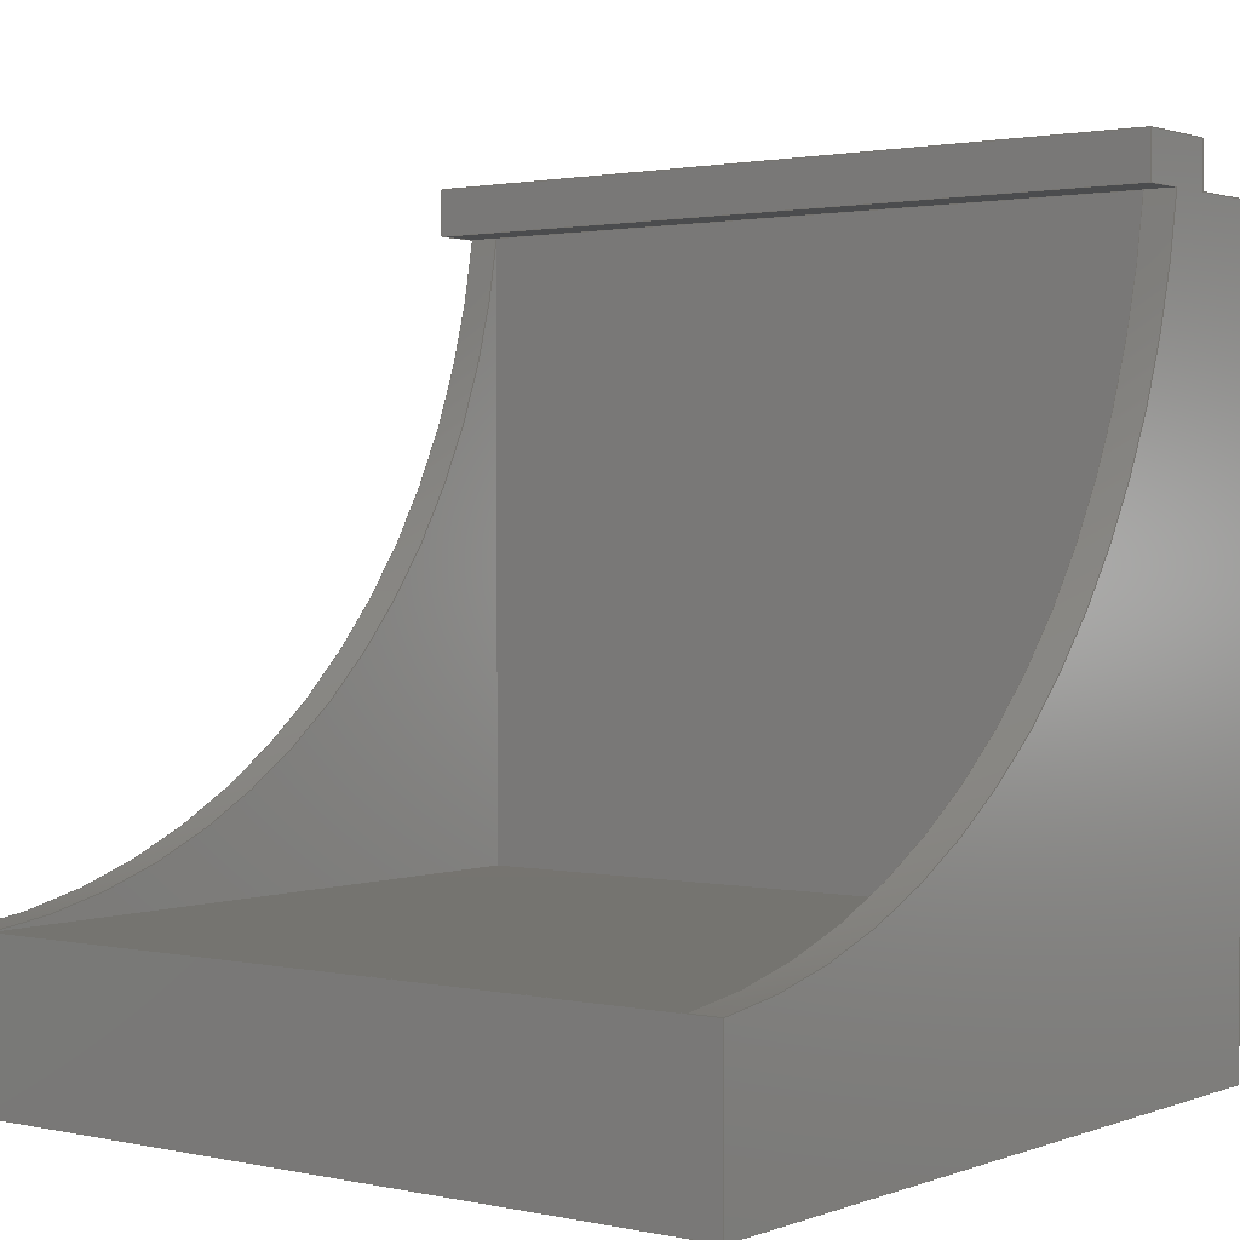
<metadata>
{"format":"step","ext":"step","renderer":"f3d","projection":"perspective","resolution":1024,"background":"white","views":[{"elev":1.6,"azim":-142.4,"up":"+Z"}]}
</metadata>
<code>
ISO-10303-21;
DATA;
#1=MECHANICAL_DESIGN_GEOMETRIC_PRESENTATION_REPRESENTATION('',(#4),#472);
#2=SHAPE_REPRESENTATION_RELATIONSHIP('SRR','None',#479,#3);
#3=ADVANCED_BREP_SHAPE_REPRESENTATION('',(#5),#471);
#4=STYLED_ITEM('',(#488),#5);
#5=MANIFOLD_SOLID_BREP('Body1',#280);
#6=PLANE('',#297);
#7=PLANE('',#298);
#8=PLANE('',#299);
#9=PLANE('',#300);
#10=PLANE('',#301);
#11=PLANE('',#305);
#12=PLANE('',#306);
#13=PLANE('',#307);
#14=PLANE('',#308);
#15=PLANE('',#309);
#16=PLANE('',#310);
#17=PLANE('',#311);
#18=PLANE('',#312);
#19=PLANE('',#313);
#20=FACE_OUTER_BOUND('',#36,.T.);
#21=FACE_OUTER_BOUND('',#37,.T.);
#22=FACE_OUTER_BOUND('',#38,.T.);
#23=FACE_OUTER_BOUND('',#39,.T.);
#24=FACE_OUTER_BOUND('',#40,.T.);
#25=FACE_OUTER_BOUND('',#41,.T.);
#26=FACE_OUTER_BOUND('',#42,.T.);
#27=FACE_OUTER_BOUND('',#43,.T.);
#28=FACE_OUTER_BOUND('',#44,.T.);
#29=FACE_OUTER_BOUND('',#45,.T.);
#30=FACE_OUTER_BOUND('',#46,.T.);
#31=FACE_OUTER_BOUND('',#47,.T.);
#32=FACE_OUTER_BOUND('',#48,.T.);
#33=FACE_OUTER_BOUND('',#49,.T.);
#34=FACE_OUTER_BOUND('',#50,.T.);
#35=FACE_OUTER_BOUND('',#51,.T.);
#36=EDGE_LOOP('',(#186,#187,#188,#189));
#37=EDGE_LOOP('',(#190,#191,#192));
#38=EDGE_LOOP('',(#193,#194,#195,#196));
#39=EDGE_LOOP('',(#197,#198,#199,#200,#201,#202));
#40=EDGE_LOOP('',(#203,#204,#205,#206));
#41=EDGE_LOOP('',(#207,#208,#209,#210));
#42=EDGE_LOOP('',(#211,#212,#213,#214));
#43=EDGE_LOOP('',(#215,#216,#217));
#44=EDGE_LOOP('',(#218,#219,#220,#221));
#45=EDGE_LOOP('',(#222,#223,#224,#225));
#46=EDGE_LOOP('',(#226,#227,#228,#229,#230,#231,#232,#233,#234));
#47=EDGE_LOOP('',(#235,#236,#237,#238));
#48=EDGE_LOOP('',(#239,#240,#241,#242,#243,#244,#245,#246,#247));
#49=EDGE_LOOP('',(#248,#249,#250,#251,#252,#253));
#50=EDGE_LOOP('',(#254,#255,#256,#257));
#51=EDGE_LOOP('',(#258,#259,#260,#261));
#52=LINE('',#396,#86);
#53=LINE('',#399,#87);
#54=LINE('',#402,#88);
#55=LINE('',#403,#89);
#56=LINE('',#407,#90);
#57=LINE('',#409,#91);
#58=LINE('',#411,#92);
#59=LINE('',#412,#93);
#60=LINE('',#416,#94);
#61=LINE('',#418,#95);
#62=LINE('',#420,#96);
#63=LINE('',#421,#97);
#64=LINE('',#422,#98);
#65=LINE('',#425,#99);
#66=LINE('',#427,#100);
#67=LINE('',#428,#101);
#68=LINE('',#430,#102);
#69=LINE('',#431,#103);
#70=LINE('',#437,#104);
#71=LINE('',#440,#105);
#72=LINE('',#441,#106);
#73=LINE('',#444,#107);
#74=LINE('',#446,#108);
#75=LINE('',#447,#109);
#76=LINE('',#449,#110);
#77=LINE('',#453,#111);
#78=LINE('',#454,#112);
#79=LINE('',#455,#113);
#80=LINE('',#458,#114);
#81=LINE('',#459,#115);
#82=LINE('',#462,#116);
#83=LINE('',#463,#117);
#84=LINE('',#465,#118);
#85=LINE('',#466,#119);
#86=VECTOR('',#320,1);
#87=VECTOR('',#323,1);
#88=VECTOR('',#326,1);
#89=VECTOR('',#327,1);
#90=VECTOR('',#330,1);
#91=VECTOR('',#331,1);
#92=VECTOR('',#332,1);
#93=VECTOR('',#333,1);
#94=VECTOR('',#336,1);
#95=VECTOR('',#337,1);
#96=VECTOR('',#338,1);
#97=VECTOR('',#339,1);
#98=VECTOR('',#340,1);
#99=VECTOR('',#343,1);
#100=VECTOR('',#344,1);
#101=VECTOR('',#345,1);
#102=VECTOR('',#348,1);
#103=VECTOR('',#349,1);
#104=VECTOR('',#356,1);
#105=VECTOR('',#359,1);
#106=VECTOR('',#360,1);
#107=VECTOR('',#363,1);
#108=VECTOR('',#364,1);
#109=VECTOR('',#365,1);
#110=VECTOR('',#368,1);
#111=VECTOR('',#371,1);
#112=VECTOR('',#372,1);
#113=VECTOR('',#373,1);
#114=VECTOR('',#376,1);
#115=VECTOR('',#377,1);
#116=VECTOR('',#380,1);
#117=VECTOR('',#381,1);
#118=VECTOR('',#384,1);
#119=VECTOR('',#385,1);
#120=CIRCLE('',#295,4.642);
#121=CIRCLE('',#296,4.642);
#122=CIRCLE('',#303,4.642);
#123=CIRCLE('',#304,4.642);
#124=VERTEX_POINT('',#392);
#125=VERTEX_POINT('',#393);
#126=VERTEX_POINT('',#395);
#127=VERTEX_POINT('',#397);
#128=VERTEX_POINT('',#401);
#129=VERTEX_POINT('',#405);
#130=VERTEX_POINT('',#406);
#131=VERTEX_POINT('',#408);
#132=VERTEX_POINT('',#410);
#133=VERTEX_POINT('',#414);
#134=VERTEX_POINT('',#415);
#135=VERTEX_POINT('',#417);
#136=VERTEX_POINT('',#419);
#137=VERTEX_POINT('',#424);
#138=VERTEX_POINT('',#426);
#139=VERTEX_POINT('',#433);
#140=VERTEX_POINT('',#435);
#141=VERTEX_POINT('',#439);
#142=VERTEX_POINT('',#443);
#143=VERTEX_POINT('',#445);
#144=VERTEX_POINT('',#451);
#145=VERTEX_POINT('',#452);
#146=VERTEX_POINT('',#457);
#147=VERTEX_POINT('',#461);
#148=EDGE_CURVE('',#124,#125,#120,.T.);
#149=EDGE_CURVE('',#125,#126,#52,.T.);
#150=EDGE_CURVE('',#127,#126,#121,.T.);
#151=EDGE_CURVE('',#127,#124,#53,.T.);
#152=EDGE_CURVE('',#128,#126,#54,.T.);
#153=EDGE_CURVE('',#127,#128,#55,.T.);
#154=EDGE_CURVE('',#129,#130,#56,.T.);
#155=EDGE_CURVE('',#130,#131,#57,.T.);
#156=EDGE_CURVE('',#132,#131,#58,.T.);
#157=EDGE_CURVE('',#132,#129,#59,.T.);
#158=EDGE_CURVE('',#133,#134,#60,.T.);
#159=EDGE_CURVE('',#133,#135,#61,.T.);
#160=EDGE_CURVE('',#136,#135,#62,.T.);
#161=EDGE_CURVE('',#124,#136,#63,.T.);
#162=EDGE_CURVE('',#134,#127,#64,.T.);
#163=EDGE_CURVE('',#129,#137,#65,.T.);
#164=EDGE_CURVE('',#138,#137,#66,.T.);
#165=EDGE_CURVE('',#138,#130,#67,.T.);
#166=EDGE_CURVE('',#137,#136,#68,.T.);
#167=EDGE_CURVE('',#135,#138,#69,.T.);
#168=EDGE_CURVE('',#139,#133,#122,.T.);
#169=EDGE_CURVE('',#140,#134,#123,.T.);
#170=EDGE_CURVE('',#140,#139,#70,.T.);
#171=EDGE_CURVE('',#140,#141,#71,.T.);
#172=EDGE_CURVE('',#141,#134,#72,.T.);
#173=EDGE_CURVE('',#142,#131,#73,.T.);
#174=EDGE_CURVE('',#143,#142,#74,.T.);
#175=EDGE_CURVE('',#143,#132,#75,.T.);
#176=EDGE_CURVE('',#141,#128,#76,.T.);
#177=EDGE_CURVE('',#144,#145,#77,.T.);
#178=EDGE_CURVE('',#144,#125,#78,.T.);
#179=EDGE_CURVE('',#145,#143,#79,.T.);
#180=EDGE_CURVE('',#145,#146,#80,.T.);
#181=EDGE_CURVE('',#146,#142,#81,.T.);
#182=EDGE_CURVE('',#146,#147,#82,.T.);
#183=EDGE_CURVE('',#147,#139,#83,.T.);
#184=EDGE_CURVE('',#147,#144,#84,.T.);
#185=EDGE_CURVE('',#126,#140,#85,.T.);
#186=ORIENTED_EDGE('',*,*,#148,.T.);
#187=ORIENTED_EDGE('',*,*,#149,.T.);
#188=ORIENTED_EDGE('',*,*,#150,.F.);
#189=ORIENTED_EDGE('',*,*,#151,.T.);
#190=ORIENTED_EDGE('',*,*,#150,.T.);
#191=ORIENTED_EDGE('',*,*,#152,.F.);
#192=ORIENTED_EDGE('',*,*,#153,.F.);
#193=ORIENTED_EDGE('',*,*,#154,.T.);
#194=ORIENTED_EDGE('',*,*,#155,.T.);
#195=ORIENTED_EDGE('',*,*,#156,.F.);
#196=ORIENTED_EDGE('',*,*,#157,.T.);
#197=ORIENTED_EDGE('',*,*,#158,.F.);
#198=ORIENTED_EDGE('',*,*,#159,.T.);
#199=ORIENTED_EDGE('',*,*,#160,.F.);
#200=ORIENTED_EDGE('',*,*,#161,.F.);
#201=ORIENTED_EDGE('',*,*,#151,.F.);
#202=ORIENTED_EDGE('',*,*,#162,.F.);
#203=ORIENTED_EDGE('',*,*,#163,.T.);
#204=ORIENTED_EDGE('',*,*,#164,.F.);
#205=ORIENTED_EDGE('',*,*,#165,.T.);
#206=ORIENTED_EDGE('',*,*,#154,.F.);
#207=ORIENTED_EDGE('',*,*,#164,.T.);
#208=ORIENTED_EDGE('',*,*,#166,.T.);
#209=ORIENTED_EDGE('',*,*,#160,.T.);
#210=ORIENTED_EDGE('',*,*,#167,.T.);
#211=ORIENTED_EDGE('',*,*,#168,.T.);
#212=ORIENTED_EDGE('',*,*,#158,.T.);
#213=ORIENTED_EDGE('',*,*,#169,.F.);
#214=ORIENTED_EDGE('',*,*,#170,.T.);
#215=ORIENTED_EDGE('',*,*,#171,.F.);
#216=ORIENTED_EDGE('',*,*,#169,.T.);
#217=ORIENTED_EDGE('',*,*,#172,.F.);
#218=ORIENTED_EDGE('',*,*,#156,.T.);
#219=ORIENTED_EDGE('',*,*,#173,.F.);
#220=ORIENTED_EDGE('',*,*,#174,.F.);
#221=ORIENTED_EDGE('',*,*,#175,.T.);
#222=ORIENTED_EDGE('',*,*,#153,.T.);
#223=ORIENTED_EDGE('',*,*,#176,.F.);
#224=ORIENTED_EDGE('',*,*,#172,.T.);
#225=ORIENTED_EDGE('',*,*,#162,.T.);
#226=ORIENTED_EDGE('',*,*,#177,.F.);
#227=ORIENTED_EDGE('',*,*,#178,.T.);
#228=ORIENTED_EDGE('',*,*,#148,.F.);
#229=ORIENTED_EDGE('',*,*,#161,.T.);
#230=ORIENTED_EDGE('',*,*,#166,.F.);
#231=ORIENTED_EDGE('',*,*,#163,.F.);
#232=ORIENTED_EDGE('',*,*,#157,.F.);
#233=ORIENTED_EDGE('',*,*,#175,.F.);
#234=ORIENTED_EDGE('',*,*,#179,.F.);
#235=ORIENTED_EDGE('',*,*,#180,.F.);
#236=ORIENTED_EDGE('',*,*,#179,.T.);
#237=ORIENTED_EDGE('',*,*,#174,.T.);
#238=ORIENTED_EDGE('',*,*,#181,.F.);
#239=ORIENTED_EDGE('',*,*,#182,.F.);
#240=ORIENTED_EDGE('',*,*,#181,.T.);
#241=ORIENTED_EDGE('',*,*,#173,.T.);
#242=ORIENTED_EDGE('',*,*,#155,.F.);
#243=ORIENTED_EDGE('',*,*,#165,.F.);
#244=ORIENTED_EDGE('',*,*,#167,.F.);
#245=ORIENTED_EDGE('',*,*,#159,.F.);
#246=ORIENTED_EDGE('',*,*,#168,.F.);
#247=ORIENTED_EDGE('',*,*,#183,.F.);
#248=ORIENTED_EDGE('',*,*,#184,.F.);
#249=ORIENTED_EDGE('',*,*,#183,.T.);
#250=ORIENTED_EDGE('',*,*,#170,.F.);
#251=ORIENTED_EDGE('',*,*,#185,.F.);
#252=ORIENTED_EDGE('',*,*,#149,.F.);
#253=ORIENTED_EDGE('',*,*,#178,.F.);
#254=ORIENTED_EDGE('',*,*,#152,.T.);
#255=ORIENTED_EDGE('',*,*,#185,.T.);
#256=ORIENTED_EDGE('',*,*,#171,.T.);
#257=ORIENTED_EDGE('',*,*,#176,.T.);
#258=ORIENTED_EDGE('',*,*,#184,.T.);
#259=ORIENTED_EDGE('',*,*,#177,.T.);
#260=ORIENTED_EDGE('',*,*,#180,.T.);
#261=ORIENTED_EDGE('',*,*,#182,.T.);
#262=CYLINDRICAL_SURFACE('',#294,4.642);
#263=CYLINDRICAL_SURFACE('',#302,4.642);
#264=ADVANCED_FACE('',(#20),#262,.F.);
#265=ADVANCED_FACE('',(#21),#6,.F.);
#266=ADVANCED_FACE('',(#22),#7,.T.);
#267=ADVANCED_FACE('',(#23),#8,.T.);
#268=ADVANCED_FACE('',(#24),#9,.T.);
#269=ADVANCED_FACE('',(#25),#10,.T.);
#270=ADVANCED_FACE('',(#26),#263,.F.);
#271=ADVANCED_FACE('',(#27),#11,.F.);
#272=ADVANCED_FACE('',(#28),#12,.T.);
#273=ADVANCED_FACE('',(#29),#13,.T.);
#274=ADVANCED_FACE('',(#30),#14,.T.);
#275=ADVANCED_FACE('',(#31),#15,.T.);
#276=ADVANCED_FACE('',(#32),#16,.T.);
#277=ADVANCED_FACE('',(#33),#17,.T.);
#278=ADVANCED_FACE('',(#34),#18,.T.);
#279=ADVANCED_FACE('',(#35),#19,.F.);
#280=CLOSED_SHELL('',(#264,#265,#266,#267,#268,#269,#270,#271,#272,#273,
#274,#275,#276,#277,#278,#279));
#281=DERIVED_UNIT_ELEMENT(#283,1);
#282=DERIVED_UNIT_ELEMENT(#474,3);
#283=(
MASS_UNIT()
NAMED_UNIT(*)
SI_UNIT(.KILO.,.GRAM.)
);
#284=DERIVED_UNIT((#281,#282));
#285=MEASURE_REPRESENTATION_ITEM('density measure',
POSITIVE_RATIO_MEASURE(7850),#284);
#286=PROPERTY_DEFINITION_REPRESENTATION(#291,#288);
#287=PROPERTY_DEFINITION_REPRESENTATION(#292,#289);
#288=REPRESENTATION('material name',(#290),#471);
#289=REPRESENTATION('density',(#285),#471);
#290=DESCRIPTIVE_REPRESENTATION_ITEM('Steel','Steel');
#291=PROPERTY_DEFINITION('material property','material name',#481);
#292=PROPERTY_DEFINITION('material property','density of part',#481);
#293=AXIS2_PLACEMENT_3D('placement',#390,#314,#315);
#294=AXIS2_PLACEMENT_3D('',#391,#316,#317);
#295=AXIS2_PLACEMENT_3D('',#394,#318,#319);
#296=AXIS2_PLACEMENT_3D('',#398,#321,#322);
#297=AXIS2_PLACEMENT_3D('',#400,#324,#325);
#298=AXIS2_PLACEMENT_3D('',#404,#328,#329);
#299=AXIS2_PLACEMENT_3D('',#413,#334,#335);
#300=AXIS2_PLACEMENT_3D('',#423,#341,#342);
#301=AXIS2_PLACEMENT_3D('',#429,#346,#347);
#302=AXIS2_PLACEMENT_3D('',#432,#350,#351);
#303=AXIS2_PLACEMENT_3D('',#434,#352,#353);
#304=AXIS2_PLACEMENT_3D('',#436,#354,#355);
#305=AXIS2_PLACEMENT_3D('',#438,#357,#358);
#306=AXIS2_PLACEMENT_3D('',#442,#361,#362);
#307=AXIS2_PLACEMENT_3D('',#448,#366,#367);
#308=AXIS2_PLACEMENT_3D('',#450,#369,#370);
#309=AXIS2_PLACEMENT_3D('',#456,#374,#375);
#310=AXIS2_PLACEMENT_3D('',#460,#378,#379);
#311=AXIS2_PLACEMENT_3D('',#464,#382,#383);
#312=AXIS2_PLACEMENT_3D('',#467,#386,#387);
#313=AXIS2_PLACEMENT_3D('',#468,#388,#389);
#314=DIRECTION('axis',(0,0,1));
#315=DIRECTION('refdir',(1,0,0));
#316=DIRECTION('center_axis',(-1,0,0));
#317=DIRECTION('ref_axis',(0,-0.9909,-0.1346));
#318=DIRECTION('center_axis',(1,0,0));
#319=DIRECTION('ref_axis',(0,-0.9909,-0.1346));
#320=DIRECTION('',(-1,0,0));
#321=DIRECTION('center_axis',(1,0,0));
#322=DIRECTION('ref_axis',(0,-0.9909,-0.1346));
#323=DIRECTION('',(1,0,0));
#324=DIRECTION('center_axis',(1,0,0));
#325=DIRECTION('ref_axis',(0,0,-1));
#326=DIRECTION('',(0,1,0));
#327=DIRECTION('',(0,0,-1));
#328=DIRECTION('center_axis',(0,-1,0));
#329=DIRECTION('ref_axis',(0,0,-1));
#330=DIRECTION('',(-1,0,0));
#331=DIRECTION('',(0,0,-1));
#332=DIRECTION('',(-1,0,0));
#333=DIRECTION('',(0,0,1));
#334=DIRECTION('center_axis',(0,0,-1));
#335=DIRECTION('ref_axis',(-1,0,0));
#336=DIRECTION('',(1,0,0));
#337=DIRECTION('',(0,1,0));
#338=DIRECTION('',(-1,0,0));
#339=DIRECTION('',(0,1,0));
#340=DIRECTION('',(1,0,0));
#341=DIRECTION('center_axis',(0,0,1));
#342=DIRECTION('ref_axis',(1,0,0));
#343=DIRECTION('',(0,1,0));
#344=DIRECTION('',(1,0,0));
#345=DIRECTION('',(0,-1,0));
#346=DIRECTION('center_axis',(0,1,0));
#347=DIRECTION('ref_axis',(0,0,1));
#348=DIRECTION('',(0,0,-1));
#349=DIRECTION('',(0,0,1));
#350=DIRECTION('center_axis',(1,0,0));
#351=DIRECTION('ref_axis',(0,-0.08616,-0.9963));
#352=DIRECTION('center_axis',(-1,0,0));
#353=DIRECTION('ref_axis',(0,-0.08616,-0.9963));
#354=DIRECTION('center_axis',(-1,0,0));
#355=DIRECTION('ref_axis',(0,-0.08616,-0.9963));
#356=DIRECTION('',(-1,0,0));
#357=DIRECTION('center_axis',(-1,0,0));
#358=DIRECTION('ref_axis',(0,0,1));
#359=DIRECTION('',(0,-1,0));
#360=DIRECTION('',(0,0,1));
#361=DIRECTION('center_axis',(0,0,1));
#362=DIRECTION('ref_axis',(1,0,0));
#363=DIRECTION('',(0,1,0));
#364=DIRECTION('',(-1,0,0));
#365=DIRECTION('',(0,1,0));
#366=DIRECTION('center_axis',(0,1,0));
#367=DIRECTION('ref_axis',(0,0,1));
#368=DIRECTION('',(1,0,0));
#369=DIRECTION('center_axis',(1,0,0));
#370=DIRECTION('ref_axis',(0,1,0));
#371=DIRECTION('',(0,-1,0));
#372=DIRECTION('',(0,0,1));
#373=DIRECTION('',(0,0,1));
#374=DIRECTION('center_axis',(0,-1,0));
#375=DIRECTION('ref_axis',(1,0,0));
#376=DIRECTION('',(-1,0,0));
#377=DIRECTION('',(0,0,1));
#378=DIRECTION('center_axis',(-1,0,0));
#379=DIRECTION('ref_axis',(0,-1,0));
#380=DIRECTION('',(0,1,0));
#381=DIRECTION('',(0,0,1));
#382=DIRECTION('center_axis',(0,1,0));
#383=DIRECTION('ref_axis',(-1,0,0));
#384=DIRECTION('',(1,0,0));
#385=DIRECTION('',(-1,0,0));
#386=DIRECTION('center_axis',(0,0,1));
#387=DIRECTION('ref_axis',(1,0,0));
#388=DIRECTION('center_axis',(0,0,1));
#389=DIRECTION('ref_axis',(1,0,0));
#390=CARTESIAN_POINT('',(0,0,0));
#391=CARTESIAN_POINT('Origin',(5,5.4,5.625));
#392=CARTESIAN_POINT('',(5,0.8,5));
#393=CARTESIAN_POINT('',(5,5,1));
#394=CARTESIAN_POINT('Origin',(5,5.4,5.625));
#395=CARTESIAN_POINT('',(4.8,5,1));
#396=CARTESIAN_POINT('',(0,5,1));
#397=CARTESIAN_POINT('',(4.8,0.8,5));
#398=CARTESIAN_POINT('Origin',(4.8,5.4,5.625));
#399=CARTESIAN_POINT('',(5,0.8,5));
#400=CARTESIAN_POINT('Origin',(4.8,2.9,3));
#401=CARTESIAN_POINT('',(4.8,0.8,1));
#402=CARTESIAN_POINT('',(4.8,2.7,1));
#403=CARTESIAN_POINT('',(4.8,0.8,3));
#404=CARTESIAN_POINT('Origin',(2.5,0.5,5.147));
#405=CARTESIAN_POINT('',(5,0.5,5.294));
#406=CARTESIAN_POINT('',(0,0.5,5.294));
#407=CARTESIAN_POINT('',(5,0.5,5.294));
#408=CARTESIAN_POINT('',(0,0.5,5));
#409=CARTESIAN_POINT('',(0,0.5,5.294));
#410=CARTESIAN_POINT('',(5,0.5,5));
#411=CARTESIAN_POINT('',(1.25,0.5,5));
#412=CARTESIAN_POINT('',(5,0.5,5));
#413=CARTESIAN_POINT('Origin',(5,0.8,5));
#414=CARTESIAN_POINT('',(0,0.8,5));
#415=CARTESIAN_POINT('',(0.2,0.8,5));
#416=CARTESIAN_POINT('',(5,0.8,5));
#417=CARTESIAN_POINT('',(0,1.1,5));
#418=CARTESIAN_POINT('',(0,0.8,5));
#419=CARTESIAN_POINT('',(5,1.1,5));
#420=CARTESIAN_POINT('',(0,1.1,5));
#421=CARTESIAN_POINT('',(5,0.8,5));
#422=CARTESIAN_POINT('',(5,0.8,5));
#423=CARTESIAN_POINT('Origin',(0,0.8,5.294));
#424=CARTESIAN_POINT('',(5,1.1,5.294));
#425=CARTESIAN_POINT('',(5,0.8,5.294));
#426=CARTESIAN_POINT('',(0,1.1,5.294));
#427=CARTESIAN_POINT('',(5,1.1,5.294));
#428=CARTESIAN_POINT('',(0,0.8,5.294));
#429=CARTESIAN_POINT('Origin',(2.5,1.1,5.147));
#430=CARTESIAN_POINT('',(5,1.1,5));
#431=CARTESIAN_POINT('',(0,1.1,5.294));
#432=CARTESIAN_POINT('Origin',(0,5.4,5.625));
#433=CARTESIAN_POINT('',(0,5,1));
#434=CARTESIAN_POINT('Origin',(0,5.4,5.625));
#435=CARTESIAN_POINT('',(0.2,5,1));
#436=CARTESIAN_POINT('Origin',(0.2,5.4,5.625));
#437=CARTESIAN_POINT('',(0,5,1));
#438=CARTESIAN_POINT('Origin',(0.2,2.9,3));
#439=CARTESIAN_POINT('',(0.2,0.8,1));
#440=CARTESIAN_POINT('',(0.2,2.7,1));
#441=CARTESIAN_POINT('',(0.2,0.8,3));
#442=CARTESIAN_POINT('Origin',(0,0,5));
#443=CARTESIAN_POINT('',(0,0,5));
#444=CARTESIAN_POINT('',(0,0,5));
#445=CARTESIAN_POINT('',(5,0,5));
#446=CARTESIAN_POINT('',(5,0,5));
#447=CARTESIAN_POINT('',(5,0,5));
#448=CARTESIAN_POINT('Origin',(2.5,0.8,3));
#449=CARTESIAN_POINT('',(2.5,0.8,1));
#450=CARTESIAN_POINT('Origin',(5,0,0));
#451=CARTESIAN_POINT('',(5,5,0));
#452=CARTESIAN_POINT('',(5,0,0));
#453=CARTESIAN_POINT('',(5,5,0));
#454=CARTESIAN_POINT('',(5,5,0));
#455=CARTESIAN_POINT('',(5,0,0));
#456=CARTESIAN_POINT('Origin',(0,0,0));
#457=CARTESIAN_POINT('',(0,0,0));
#458=CARTESIAN_POINT('',(5,0,0));
#459=CARTESIAN_POINT('',(0,0,0));
#460=CARTESIAN_POINT('Origin',(0,5,0));
#461=CARTESIAN_POINT('',(0,5,0));
#462=CARTESIAN_POINT('',(0,0,0));
#463=CARTESIAN_POINT('',(0,5,0));
#464=CARTESIAN_POINT('Origin',(5,5,0));
#465=CARTESIAN_POINT('',(0,5,0));
#466=CARTESIAN_POINT('',(0,5,1));
#467=CARTESIAN_POINT('Origin',(2.5,2.5,1));
#468=CARTESIAN_POINT('Origin',(2.5,2.5,0));
#469=UNCERTAINTY_MEASURE_WITH_UNIT(LENGTH_MEASURE(0.001),#473,
'DISTANCE_ACCURACY_VALUE',
'Maximum model space distance between geometric entities at asserted c
onnectivities');
#470=UNCERTAINTY_MEASURE_WITH_UNIT(LENGTH_MEASURE(0.001),#473,
'DISTANCE_ACCURACY_VALUE',
'Maximum model space distance between geometric entities at asserted c
onnectivities');
#471=(
GEOMETRIC_REPRESENTATION_CONTEXT(3)
GLOBAL_UNCERTAINTY_ASSIGNED_CONTEXT((#469))
GLOBAL_UNIT_ASSIGNED_CONTEXT((#473,#475,#476))
REPRESENTATION_CONTEXT('','3D')
);
#472=(
GEOMETRIC_REPRESENTATION_CONTEXT(3)
GLOBAL_UNCERTAINTY_ASSIGNED_CONTEXT((#470))
GLOBAL_UNIT_ASSIGNED_CONTEXT((#473,#475,#476))
REPRESENTATION_CONTEXT('','3D')
);
#473=(
LENGTH_UNIT()
NAMED_UNIT(*)
SI_UNIT(.CENTI.,.METRE.)
);
#474=(
LENGTH_UNIT()
NAMED_UNIT(*)
SI_UNIT($,.METRE.)
);
#475=(
NAMED_UNIT(*)
PLANE_ANGLE_UNIT()
SI_UNIT($,.RADIAN.)
);
#476=(
NAMED_UNIT(*)
SI_UNIT($,.STERADIAN.)
SOLID_ANGLE_UNIT()
);
#477=SHAPE_DEFINITION_REPRESENTATION(#478,#479);
#478=PRODUCT_DEFINITION_SHAPE('',$,#481);
#479=SHAPE_REPRESENTATION('',(#293),#471);
#480=PRODUCT_DEFINITION_CONTEXT('part definition',#485,'design');
#481=PRODUCT_DEFINITION('Untitled','Untitled',#482,#480);
#482=PRODUCT_DEFINITION_FORMATION('',$,#487);
#483=PRODUCT_RELATED_PRODUCT_CATEGORY('Untitled','Untitled',(#487));
#484=APPLICATION_PROTOCOL_DEFINITION('international standard',
'automotive_design',2009,#485);
#485=APPLICATION_CONTEXT(
'Core Data for Automotive Mechanical Design Process');
#486=PRODUCT_CONTEXT('part definition',#485,'mechanical');
#487=PRODUCT('Untitled','Untitled',$,(#486));
#488=PRESENTATION_STYLE_ASSIGNMENT((#489));
#489=SURFACE_STYLE_USAGE(.BOTH.,#490);
#490=SURFACE_SIDE_STYLE('',(#491));
#491=SURFACE_STYLE_FILL_AREA(#492);
#492=FILL_AREA_STYLE('Steel - Satin',(#493));
#493=FILL_AREA_STYLE_COLOUR('Steel - Satin',#494);
#494=COLOUR_RGB('Steel - Satin',0.6275,0.6275,0.6275);
ENDSEC;
END-ISO-10303-21;

</code>
